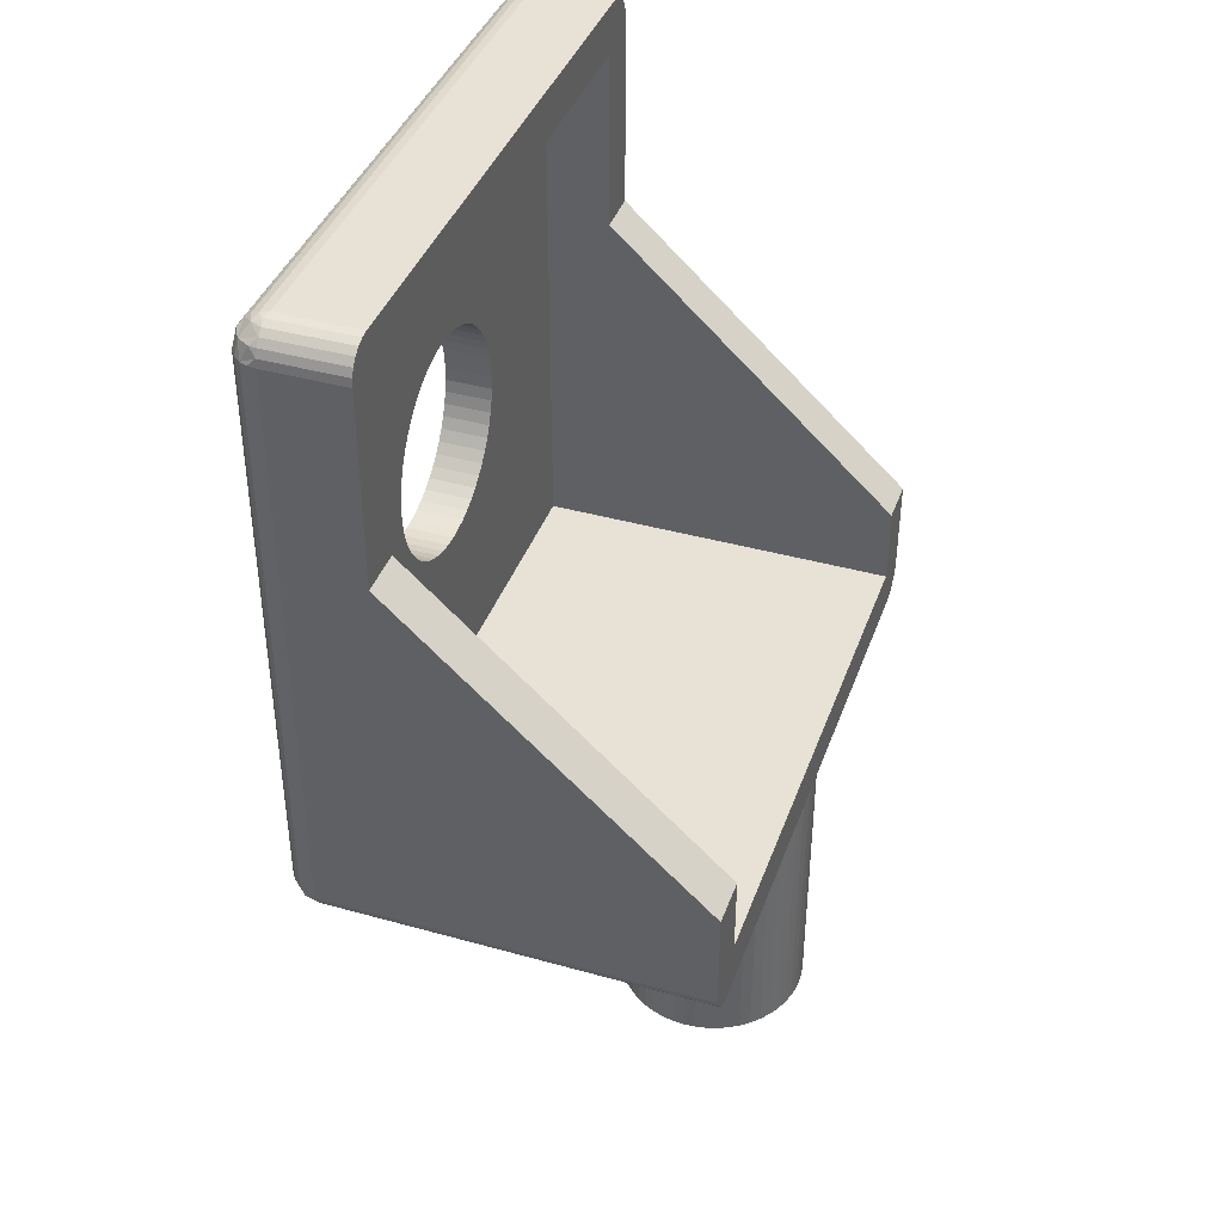
<metadata>
{"format":"obj","ext":"obj","renderer":"f3d","projection":"perspective","resolution":1024,"background":"white","views":[{"elev":40.1,"azim":-71.0,"up":"+Y"}]}
</metadata>
<code>
v 0.0003561 -0.01379 0.006379
v 0 -0.01477 0.005416
v 0.0005098 -0.01477 0.005349
v 0 -0.01379 0.006401
v 0.000707 -0.01379 0.006315
v 0.001048 -0.01379 0.006209
v 0.0009848 -0.01477 0.005152
v 0.001373 -0.01379 0.006063
v 0.001678 -0.01379 0.005878
v 0.001393 -0.01477 0.004839
v 0.001959 -0.01379 0.005658
v 0.002211 -0.01379 0.005406
v 0.002431 -0.01379 0.005125
v 0.001706 -0.01477 0.004431
v 0.002616 -0.01379 0.00482
v 0.002762 -0.01379 0.004494
v 0.001902 -0.01477 0.003956
v 0.002868 -0.01379 0.004154
v 0.002933 -0.01379 0.003803
v 0.00197 -0.01477 0.003447
v 0.002954 -0.01379 0.003447
v 0.002933 -0.01379 0.003091
v 0.001902 -0.01477 0.002937
v 0.002868 -0.01379 0.00274
v 0.002762 -0.01379 0.002399
v 0.001706 -0.01477 0.002462
v 0.002616 -0.01379 0.002074
v 0.002431 -0.01379 0.001768
v 0.001393 -0.01477 0.002054
v 0.002211 -0.01379 0.001488
v 0.001959 -0.01379 0.001235
v 0.001678 -0.01379 0.001015
v 0.0009848 -0.01477 0.001741
v 0.001373 -0.01379 0.0008308
v 0.001048 -0.01379 0.0006844
v 0.0005098 -0.01477 0.001544
v 0.000707 -0.01379 0.0005782
v 0.0003561 -0.01379 0.0005139
v 3.015e-19 -0.01477 0.001477
v 3.618e-19 -0.01379 0.0004924
v 0.0003859 0.001499 -0.006401
v -6.331e-19 0.001477 -0.004924
v 0.0003859 0.001499 -0.004924
v 0.000767 0.001564 -0.006401
v 0.000767 0.001564 -0.004924
v 0.001138 0.001671 -0.004924
v 0.001138 0.001671 -0.006401
v -0.003447 0.004924 -0.006401
v -0.003447 0.004924 -0.004924
v -0.003425 0.004538 -0.004924
v -0.003425 0.004538 -0.006401
v -0.00336 0.004157 -0.006401
v 0.001495 0.001818 -0.004924
v 0.001495 0.001818 -0.006401
v -0.00336 0.004157 -0.004924
v 0.001834 0.002005 -0.004924
v 0.001834 0.002005 -0.006401
v 0.002149 0.002229 -0.006401
v -0.003253 0.003785 -0.006401
v -0.003253 0.003785 -0.004924
v 0.002149 0.002229 -0.004924
v -0.003105 0.003428 -0.006401
v -0.003105 0.003428 -0.004924
v -0.002918 0.00309 -0.006401
v 0.002437 0.002487 -0.004924
v 0.002437 0.002487 -0.006401
v -0.002918 0.00309 -0.004924
v 0.002695 0.002775 -0.004924
v 0.002695 0.002775 -0.006401
v -0.002695 0.002775 -0.006401
v -0.002695 0.002775 -0.004924
v 0.002918 0.00309 -0.006401
v 0.002918 0.00309 -0.004924
v 0.003105 0.003428 -0.006401
v -0.002437 0.002487 -0.006401
v -0.002437 0.002487 -0.004924
v 0.003105 0.003428 -0.004924
v 0.003253 0.003785 -0.006401
v 0.003253 0.003785 -0.004924
v -0.002149 0.002229 -0.006401
v -0.002149 0.002229 -0.004924
v -0.001834 0.002005 -0.006401
v 0.00336 0.004157 -0.004924
v 0.00336 0.004157 -0.006401
v -0.001495 0.001818 -0.006401
v -0.001834 0.002005 -0.004924
v 0.003425 0.004538 -0.006401
v 0.003425 0.004538 -0.004924
v 0.003447 0.004924 -0.006401
v 0.003447 0.004924 -0.004924
v -0.001495 0.001818 -0.004924
v -0.001138 0.001671 -0.004924
v -0.001138 0.001671 -0.006401
v -0.000767 0.001564 -0.006401
v -0.000767 0.001564 -0.004924
v -0.0003859 0.001499 -0.004924
v -0.0003859 0.001499 -0.006401
v -6.331e-19 0.001477 -0.006401
v 0.002762 -0.004924 0.002399
v 0.002868 -0.004924 0.00274
v 0.002616 -0.004924 0.002074
v 0 -0.004924 0.006401
v 0.002431 -0.004924 0.001768
v 0.0003561 -0.004924 0.006379
v 0.002211 -0.004924 0.001488
v 0.000707 -0.004924 0.006315
v 0.001959 -0.004924 0.001235
v 0.001048 -0.004924 0.006209
v 0.001678 -0.004924 0.001015
v 0.001373 -0.004924 0.006063
v 0.001373 -0.004924 0.0008308
v 0.001678 -0.004924 0.005878
v 0.001048 -0.004924 0.0006844
v 0.000707 -0.004924 0.0005782
v 0.001959 -0.004924 0.005658
v 0.0003561 -0.004924 0.0005139
v 3.618e-19 -0.004924 0.0004924
v 0.002211 -0.004924 0.005406
v 0.002431 -0.004924 0.005125
v 0.002616 -0.004924 0.00482
v 0.002762 -0.004924 0.004494
v 0.002868 -0.004924 0.004154
v 0.002933 -0.004924 0.003803
v 0.002954 -0.004924 0.003447
v 0.002933 -0.004924 0.003091
v 0.009848 0.01379 -0.005416
v 0.009848 0.01379 -0.002954
v 0.009848 0.007704 -0.002954
v 0.009848 -0.003939 -0.005416
v 0.009848 -0.0009848 0.006401
v 0.009848 -0.003939 0.006401
v -0.008863 0.01477 -0.005416
v -0.008863 0.01477 -0.002954
v 0.008863 0.01477 -0.002954
v 0.008863 0.01477 -0.005416
v -0.009848 -0.003939 -0.005416
v -0.009848 -0.003939 0.006401
v -0.009848 -0.0009848 0.006401
v -0.009848 0.007704 -0.002954
v -0.009848 0.01379 -0.005416
v -0.009848 0.01379 -0.002954
v 0.008863 -0.004924 -0.005416
v -0.008863 -0.004924 0.006401
v -0.001373 -0.004924 0.006063
v -0.001048 -0.004924 0.006209
v -0.002211 -0.004924 0.001488
v -0.008863 -0.004924 -0.005416
v -0.001959 -0.004924 0.001235
v -0.000707 -0.004924 0.006315
v -0.001678 -0.004924 0.001015
v -0.002431 -0.004924 0.001768
v -0.001373 -0.004924 0.0008308
v -0.002616 -0.004924 0.002074
v -0.001048 -0.004924 0.0006844
v -0.002762 -0.004924 0.002399
v -0.000707 -0.004924 0.0005782
v -0.002868 -0.004924 0.00274
v -0.0003561 -0.004924 0.0005139
v -0.002933 -0.004924 0.003091
v -0.002954 -0.004924 0.003447
v -0.002933 -0.004924 0.003803
v 0.008863 -0.004924 0.006401
v -0.002868 -0.004924 0.004154
v -0.002762 -0.004924 0.004494
v -0.0003561 -0.004924 0.006379
v -0.002616 -0.004924 0.00482
v -0.002431 -0.004924 0.005125
v -0.002211 -0.004924 0.005406
v -0.001959 -0.004924 0.005658
v -0.001678 -0.004924 0.005878
v -0.002437 0.007361 -0.006401
v -0.008863 0.01379 -0.006401
v -0.002149 0.007619 -0.006401
v 0.008863 -0.003939 -0.006401
v -0.008863 -0.003939 -0.006401
v -0.001834 0.007842 -0.006401
v -0.001495 0.008029 -0.006401
v -0.001138 0.008177 -0.006401
v -0.000767 0.008284 -0.006401
v -0.0003859 0.008349 -0.006401
v 2.11e-19 0.008371 -0.006401
v 0.003425 0.00531 -0.006401
v 0.008863 0.01379 -0.006401
v 0.00336 0.005691 -0.006401
v 0.003253 0.006062 -0.006401
v 0.003105 0.006419 -0.006401
v 0.002918 0.006758 -0.006401
v 0.002695 0.007073 -0.006401
v 0.002437 0.007361 -0.006401
v 0.002149 0.007619 -0.006401
v 0.001834 0.007842 -0.006401
v 0.001495 0.008029 -0.006401
v 0.001138 0.008177 -0.006401
v 0.000767 0.008284 -0.006401
v 0.0003859 0.008349 -0.006401
v -0.002695 0.007073 -0.006401
v -0.002918 0.006758 -0.006401
v -0.003105 0.006419 -0.006401
v -0.003253 0.006062 -0.006401
v -0.00336 0.005691 -0.006401
v -0.003425 0.00531 -0.006401
v -0.008371 -0.003447 0.006401
v -0.009814 -0.004194 0.006401
v -0.009716 -0.004431 0.006401
v -0.009559 -0.004635 0.006401
v -0.009355 -0.004792 0.006401
v -0.009118 -0.00489 0.006401
v -0.008371 -0.0009848 0.006401
v 0.008371 -0.003447 0.006401
v 0.009118 -0.00489 0.006401
v 0.009355 -0.004792 0.006401
v 0.009559 -0.004635 0.006401
v 0.009716 -0.004431 0.006401
v 0.009814 -0.004194 0.006401
v 0.008371 -0.0009848 0.006401
v -0.008371 -0.003447 -0.004924
v -0.008371 0.007704 -0.002954
v -0.008371 0.01329 -0.004924
v -0.008371 0.01329 -0.002954
v 0.008371 -0.003447 -0.004924
v 0.008371 0.007704 -0.002954
v 0.008371 0.01329 -0.004924
v 0.008371 0.01329 -0.002954
v -0.002149 0.007619 -0.004924
v -0.002437 0.007361 -0.004924
v -0.001834 0.007842 -0.004924
v -0.001495 0.008029 -0.004924
v -0.001138 0.008177 -0.004924
v -0.000767 0.008284 -0.004924
v -0.0003859 0.008349 -0.004924
v 2.11e-19 0.008371 -0.004924
v 0.003425 0.00531 -0.004924
v 0.00336 0.005691 -0.004924
v 0.003253 0.006062 -0.004924
v 0.003105 0.006419 -0.004924
v 0.002918 0.006758 -0.004924
v 0.002695 0.007073 -0.004924
v 0.002437 0.007361 -0.004924
v 0.002149 0.007619 -0.004924
v 0.001834 0.007842 -0.004924
v 0.001495 0.008029 -0.004924
v 0.001138 0.008177 -0.004924
v 0.000767 0.008284 -0.004924
v 0.0003859 0.008349 -0.004924
v -0.002918 0.006758 -0.004924
v -0.002695 0.007073 -0.004924
v -0.003105 0.006419 -0.004924
v -0.003253 0.006062 -0.004924
v -0.00336 0.005691 -0.004924
v -0.003425 0.00531 -0.004924
v -0.009559 0.01448 -0.002954
v -0.009716 0.01428 -0.002954
v -0.009814 0.01404 -0.002954
v -0.009355 0.01464 -0.002954
v -0.009118 0.01474 -0.002954
v 0.009814 0.01404 -0.002954
v 0.009118 0.01474 -0.002954
v 0.009716 0.01428 -0.002954
v 0.009355 0.01464 -0.002954
v 0.009559 0.01448 -0.002954
v -0.002762 -0.01379 0.004494
v -0.002616 -0.01379 0.00482
v -0.002431 -0.01379 0.005125
v -0.0003561 -0.01379 0.0005139
v -0.002211 -0.01379 0.005406
v -0.000707 -0.01379 0.0005782
v -0.001959 -0.01379 0.005658
v -0.001048 -0.01379 0.0006844
v -0.001678 -0.01379 0.005878
v -0.001373 -0.01379 0.0008308
v -0.001373 -0.01379 0.006063
v -0.001678 -0.01379 0.001015
v -0.001048 -0.01379 0.006209
v -0.001959 -0.01379 0.001235
v -0.000707 -0.01379 0.006315
v -0.0003561 -0.01379 0.006379
v -0.002211 -0.01379 0.001488
v -0.002431 -0.01379 0.001768
v -0.002616 -0.01379 0.002074
v -0.002762 -0.01379 0.002399
v -0.002868 -0.01379 0.00274
v -0.002933 -0.01379 0.003091
v -0.002954 -0.01379 0.003447
v -0.002933 -0.01379 0.003803
v -0.002868 -0.01379 0.004154
v -0.0005098 -0.01477 0.005349
v -0.0009848 -0.01477 0.005152
v -0.001393 -0.01477 0.004839
v -0.001706 -0.01477 0.004431
v -0.001902 -0.01477 0.003956
v -0.00197 -0.01477 0.003447
v -0.001902 -0.01477 0.002937
v -0.001706 -0.01477 0.002462
v -0.0009848 -0.01477 0.001741
v -0.001393 -0.01477 0.002054
v -0.0005098 -0.01477 0.001544
v -0.009814 0.01404 -0.005416
v -0.009716 0.01428 -0.005416
v -0.009559 0.01448 -0.005416
v -0.009355 0.01464 -0.005416
v -0.009118 0.01474 -0.005416
v -0.008863 0.01404 -0.006367
v -0.009118 0.01379 -0.006367
v -0.009355 0.01379 -0.006269
v -0.009814 0.01379 -0.005671
v -0.009716 0.01379 -0.005909
v -0.009084 0.01428 -0.00624
v -0.008863 0.01428 -0.006269
v -0.008863 0.01448 -0.006113
v -0.009466 0.01428 -0.006019
v -0.009559 0.01379 -0.006113
v -0.009687 0.01428 -0.005637
v -0.009211 0.01464 -0.005764
v -0.008863 0.01464 -0.005909
v -0.00896 0.01474 -0.005652
v -0.008863 0.01474 -0.005671
v -0.009098 0.01474 -0.005514
v 0.009118 0.01474 -0.005416
v 0.009355 0.01464 -0.005416
v 0.009559 0.01448 -0.005416
v 0.009716 0.01428 -0.005416
v 0.009814 0.01404 -0.005416
v 0.008863 0.01474 -0.005671
v 0.008863 0.01464 -0.005909
v 0.008863 0.01448 -0.006113
v 0.008863 0.01428 -0.006269
v 0.008863 0.01404 -0.006367
v -0.009814 -0.003939 -0.005671
v -0.009716 -0.003939 -0.005909
v -0.009559 -0.003939 -0.006113
v -0.009355 -0.003939 -0.006269
v -0.009118 -0.003939 -0.006367
v -0.009118 -0.00489 -0.005416
v -0.009355 -0.004792 -0.005416
v -0.009559 -0.004635 -0.005416
v -0.009716 -0.004431 -0.005416
v -0.009814 -0.004194 -0.005416
v 0.009814 0.01379 -0.005671
v 0.009716 0.01379 -0.005909
v 0.009118 0.01379 -0.006367
v 0.009355 0.01379 -0.006269
v 0.009687 0.01428 -0.005637
v 0.009466 0.01428 -0.006019
v 0.009559 0.01379 -0.006113
v 0.009084 0.01428 -0.00624
v 0.009211 0.01464 -0.005764
v 0.009098 0.01474 -0.005514
v 0.00896 0.01474 -0.005652
v -0.008863 -0.004194 -0.006367
v -0.009051 -0.004792 -0.005871
v -0.008863 -0.004792 -0.005909
v -0.008863 -0.00489 -0.005671
v -0.008863 -0.004635 -0.006113
v -0.009318 -0.004792 -0.005605
v -0.009289 -0.004431 -0.006155
v -0.008863 -0.004431 -0.006269
v -0.009601 -0.004431 -0.005843
v -0.009004 -0.00489 -0.005628
v 0.009814 -0.003939 -0.005671
v 0.009716 -0.003939 -0.005909
v 0.009559 -0.003939 -0.006113
v 0.009355 -0.003939 -0.006269
v 0.009118 -0.003939 -0.006367
v 0.008863 -0.00489 -0.005671
v 0.008863 -0.004792 -0.005909
v 0.008863 -0.004635 -0.006113
v 0.008863 -0.004431 -0.006269
v 0.008863 -0.004194 -0.006367
v 0.009814 -0.004194 -0.005416
v 0.009318 -0.004792 -0.005605
v 0.009355 -0.004792 -0.005416
v 0.009118 -0.00489 -0.005416
v 0.009559 -0.004635 -0.005416
v 0.009051 -0.004792 -0.005871
v 0.009601 -0.004431 -0.005843
v 0.009716 -0.004431 -0.005416
v 0.009289 -0.004431 -0.006155
v 0.009004 -0.00489 -0.005628
f 1 2 3
f 1 4 2
f 5 1 3
f 6 3 7
f 6 5 3
f 8 6 7
f 9 7 10
f 9 8 7
f 11 9 10
f 12 11 10
f 13 10 14
f 13 12 10
f 15 13 14
f 16 14 17
f 16 15 14
f 18 16 17
f 19 17 20
f 19 18 17
f 21 19 20
f 22 20 23
f 22 21 20
f 24 22 23
f 25 23 26
f 25 24 23
f 27 25 26
f 28 27 26
f 28 26 29
f 30 28 29
f 31 30 29
f 32 31 29
f 32 29 33
f 34 32 33
f 35 33 36
f 35 34 33
f 37 35 36
f 38 36 39
f 38 37 36
f 40 38 39
f 41 42 43
f 44 41 43
f 44 43 45
f 44 45 46
f 47 44 46
f 48 49 50
f 51 48 50
f 52 51 50
f 47 46 53
f 54 47 53
f 52 50 55
f 54 53 56
f 57 54 56
f 58 57 56
f 59 52 60
f 58 56 61
f 52 55 60
f 62 59 63
f 64 62 63
f 58 61 65
f 59 60 63
f 66 58 65
f 64 63 67
f 66 65 68
f 69 66 68
f 70 64 71
f 72 69 73
f 64 67 71
f 74 72 73
f 69 68 73
f 75 70 76
f 70 71 76
f 74 73 77
f 78 74 79
f 80 75 81
f 82 80 81
f 74 77 79
f 75 76 81
f 78 79 83
f 84 78 83
f 85 82 86
f 87 84 88
f 89 87 88
f 84 83 88
f 82 81 86
f 89 88 90
f 85 86 91
f 85 91 92
f 93 85 92
f 94 93 92
f 94 92 95
f 94 95 96
f 97 94 96
f 97 96 42
f 98 97 42
f 41 98 42
f 99 25 27
f 99 100 25
f 101 27 28
f 101 99 27
f 102 4 1
f 103 28 30
f 103 101 28
f 104 1 5
f 104 102 1
f 105 30 31
f 105 103 30
f 106 5 6
f 106 104 5
f 107 31 32
f 107 105 31
f 108 6 8
f 108 106 6
f 109 32 34
f 109 107 32
f 110 8 9
f 110 108 8
f 111 34 35
f 111 109 34
f 112 9 11
f 113 35 37
f 112 110 9
f 113 111 35
f 114 37 38
f 114 113 37
f 115 11 12
f 116 114 38
f 116 38 40
f 115 112 11
f 117 116 40
f 118 12 13
f 118 115 12
f 119 13 15
f 119 118 13
f 120 15 16
f 120 119 15
f 121 16 18
f 121 120 16
f 122 18 19
f 122 121 18
f 123 122 19
f 123 19 21
f 124 123 21
f 124 21 22
f 125 22 24
f 125 124 22
f 100 125 24
f 100 24 25
f 126 127 128
f 126 128 129
f 129 128 130
f 129 130 131
f 132 133 134
f 132 134 135
f 136 137 138
f 139 136 138
f 136 139 140
f 140 139 141
f 103 142 101
f 143 144 145
f 146 147 148
f 101 142 99
f 143 145 149
f 148 147 150
f 147 146 151
f 150 147 152
f 147 151 153
f 152 147 154
f 143 147 155
f 147 153 155
f 154 147 156
f 143 155 157
f 156 147 158
f 143 157 159
f 158 147 117
f 143 159 160
f 143 160 161
f 99 142 162
f 100 99 162
f 125 100 162
f 124 125 162
f 143 161 163
f 123 124 162
f 122 123 162
f 121 122 162
f 120 121 162
f 119 120 162
f 118 119 162
f 115 118 162
f 112 115 162
f 110 112 162
f 108 110 162
f 143 163 164
f 106 108 162
f 104 106 162
f 165 102 143
f 149 165 143
f 104 162 102
f 143 164 166
f 143 166 167
f 143 167 168
f 116 117 142
f 114 116 142
f 113 114 142
f 111 113 142
f 109 111 142
f 107 109 142
f 117 147 142
f 143 168 169
f 107 142 105
f 143 169 170
f 105 142 103
f 143 170 144
f 171 172 173
f 174 69 72
f 75 175 70
f 173 172 176
f 175 75 80
f 176 172 177
f 70 175 64
f 174 72 74
f 175 80 82
f 177 172 178
f 64 175 62
f 174 74 78
f 174 78 84
f 175 82 85
f 178 172 179
f 179 172 180
f 175 85 93
f 174 84 87
f 62 175 59
f 180 172 181
f 175 93 94
f 59 175 52
f 174 87 89
f 175 94 97
f 52 175 51
f 175 97 98
f 51 175 48
f 89 182 183
f 182 184 183
f 184 185 183
f 185 186 183
f 186 187 183
f 187 188 183
f 188 189 183
f 189 190 183
f 190 191 183
f 191 192 183
f 192 193 183
f 193 194 183
f 194 195 183
f 195 181 183
f 174 89 183
f 181 172 183
f 98 41 174
f 41 44 174
f 44 47 174
f 47 54 174
f 54 57 174
f 57 58 174
f 58 66 174
f 175 98 174
f 196 197 172
f 197 198 172
f 198 199 172
f 199 200 172
f 200 201 172
f 201 48 172
f 48 175 172
f 196 172 171
f 174 66 69
f 202 137 203
f 202 203 204
f 202 204 205
f 202 205 206
f 202 206 207
f 202 207 143
f 138 137 202
f 208 138 202
f 102 202 143
f 209 102 162
f 209 162 210
f 209 210 211
f 212 209 211
f 213 209 212
f 214 209 213
f 131 209 214
f 130 215 209
f 130 209 131
f 209 202 102
f 216 208 202
f 217 208 216
f 218 219 217
f 218 217 216
f 209 220 216
f 209 216 202
f 215 220 209
f 215 221 220
f 222 220 221
f 223 222 221
f 222 223 219
f 222 219 218
f 224 218 225
f 73 68 220
f 71 216 76
f 226 218 224
f 81 76 216
f 227 218 226
f 86 81 216
f 77 73 220
f 67 216 71
f 91 86 216
f 228 218 227
f 63 216 67
f 79 77 220
f 92 91 216
f 229 218 228
f 83 79 220
f 60 216 63
f 230 218 229
f 95 92 216
f 88 83 220
f 55 216 60
f 96 95 216
f 231 218 230
f 90 88 220
f 50 216 55
f 49 216 50
f 42 96 216
f 222 232 90
f 222 233 232
f 222 234 233
f 222 235 234
f 222 236 235
f 222 237 236
f 222 238 237
f 222 239 238
f 222 240 239
f 222 241 240
f 222 242 241
f 222 243 242
f 222 244 243
f 222 231 244
f 222 90 220
f 222 218 231
f 218 245 246
f 218 247 245
f 218 248 247
f 218 249 248
f 218 250 249
f 218 49 250
f 218 216 49
f 220 43 42
f 220 45 43
f 220 46 45
f 220 53 46
f 220 56 53
f 220 61 56
f 220 65 61
f 220 42 216
f 225 218 246
f 68 65 220
f 138 208 139
f 139 208 217
f 221 215 128
f 215 130 128
f 251 252 219
f 252 253 219
f 253 141 219
f 141 139 219
f 139 217 219
f 251 219 254
f 254 219 255
f 255 219 133
f 221 128 223
f 219 223 134
f 133 219 134
f 223 128 127
f 223 127 256
f 134 223 257
f 223 256 258
f 257 223 259
f 223 258 260
f 259 223 260
f 164 261 262
f 164 163 261
f 166 262 263
f 166 164 262
f 117 40 264
f 167 263 265
f 167 166 263
f 158 264 266
f 158 117 264
f 168 265 267
f 168 167 265
f 156 266 268
f 156 158 266
f 169 267 269
f 169 168 267
f 154 268 270
f 154 156 268
f 170 269 271
f 170 169 269
f 152 270 272
f 152 154 270
f 144 271 273
f 144 170 271
f 150 272 274
f 145 273 275
f 150 152 272
f 145 144 273
f 149 275 276
f 149 145 275
f 148 274 277
f 165 149 276
f 148 150 274
f 102 276 4
f 102 165 276
f 146 277 278
f 146 148 277
f 151 278 279
f 151 146 278
f 153 279 280
f 153 151 279
f 155 280 281
f 155 153 280
f 157 281 282
f 157 155 281
f 159 157 282
f 159 282 283
f 160 159 283
f 160 283 284
f 161 284 285
f 161 160 284
f 163 285 261
f 163 161 285
f 286 287 288
f 286 288 289
f 2 289 290
f 2 286 289
f 3 290 291
f 3 291 292
f 3 2 290
f 10 292 293
f 10 7 3
f 10 3 292
f 294 293 295
f 39 294 296
f 39 17 14
f 39 14 10
f 39 10 293
f 39 293 294
f 23 20 17
f 23 17 39
f 26 23 39
f 29 39 36
f 29 36 33
f 29 26 39
f 180 231 230
f 180 230 229
f 179 180 229
f 179 229 228
f 178 179 228
f 177 178 228
f 89 90 232
f 182 89 232
f 177 228 227
f 176 177 227
f 184 182 233
f 185 184 233
f 176 227 226
f 182 232 233
f 173 176 226
f 186 185 234
f 173 226 224
f 185 233 234
f 187 186 235
f 171 173 225
f 173 224 225
f 186 234 235
f 196 171 225
f 187 235 236
f 196 225 246
f 188 187 237
f 189 188 237
f 197 196 245
f 187 236 237
f 196 246 245
f 190 189 238
f 198 197 247
f 189 237 238
f 197 245 247
f 199 198 248
f 200 199 248
f 191 190 239
f 198 247 248
f 190 238 239
f 200 248 249
f 201 200 249
f 201 249 250
f 191 239 240
f 48 201 49
f 201 250 49
f 191 240 241
f 192 191 241
f 192 241 242
f 193 192 242
f 193 242 243
f 194 193 243
f 194 243 244
f 195 194 244
f 195 244 231
f 181 195 231
f 180 181 231
f 264 40 39
f 264 39 296
f 266 264 296
f 268 296 294
f 268 266 296
f 270 268 294
f 272 294 295
f 272 270 294
f 274 272 295
f 277 274 295
f 278 295 293
f 278 277 295
f 279 278 293
f 280 293 292
f 280 279 293
f 281 280 292
f 282 292 291
f 282 281 292
f 283 282 291
f 284 291 290
f 284 283 291
f 285 284 290
f 261 290 289
f 261 285 290
f 262 261 289
f 263 262 289
f 263 289 288
f 265 263 288
f 267 265 288
f 269 288 287
f 269 267 288
f 271 269 287
f 273 271 287
f 273 287 286
f 275 273 286
f 276 286 2
f 276 275 286
f 4 276 2
f 297 140 141
f 297 141 253
f 298 253 252
f 298 297 253
f 299 252 251
f 299 298 252
f 300 251 254
f 300 299 251
f 301 254 255
f 301 300 254
f 132 255 133
f 132 301 255
f 302 172 303
f 304 302 303
f 297 305 140
f 297 306 305
f 307 308 302
f 307 309 308
f 307 302 304
f 310 311 306
f 310 304 311
f 310 307 304
f 310 309 307
f 312 297 298
f 312 298 299
f 312 299 310
f 312 306 297
f 312 310 306
f 313 299 300
f 313 314 309
f 313 309 310
f 313 310 299
f 315 316 314
f 315 132 316
f 315 314 313
f 317 300 301
f 317 301 132
f 317 132 315
f 317 315 313
f 317 313 300
f 318 134 257
f 318 135 134
f 319 257 259
f 319 318 257
f 320 259 260
f 320 319 259
f 321 260 258
f 321 320 260
f 322 256 127
f 322 258 256
f 322 321 258
f 126 322 127
f 316 132 135
f 316 135 323
f 314 323 324
f 314 316 323
f 309 324 325
f 309 314 324
f 308 325 326
f 308 309 325
f 302 326 327
f 302 308 326
f 172 327 183
f 172 302 327
f 328 140 305
f 328 136 140
f 329 305 306
f 329 328 305
f 330 306 311
f 330 329 306
f 331 311 304
f 331 330 311
f 332 304 303
f 332 331 304
f 175 303 172
f 175 332 303
f 333 143 207
f 333 147 143
f 334 207 206
f 334 333 207
f 335 206 205
f 335 334 206
f 336 205 204
f 336 335 205
f 337 204 203
f 337 336 204
f 136 203 137
f 136 337 203
f 322 126 338
f 339 322 338
f 327 340 183
f 327 341 340
f 342 320 321
f 342 321 322
f 342 322 339
f 343 344 341
f 343 339 344
f 343 342 339
f 343 320 342
f 345 327 326
f 345 326 325
f 345 343 341
f 345 341 327
f 345 325 343
f 346 325 324
f 346 319 320
f 346 320 343
f 346 343 325
f 347 135 318
f 347 318 319
f 347 319 346
f 348 324 323
f 348 323 135
f 348 347 346
f 348 135 347
f 348 346 324
f 332 175 349
f 331 332 349
f 328 329 337
f 136 328 337
f 350 351 352
f 350 353 351
f 354 333 334
f 354 334 335
f 355 330 331
f 355 356 353
f 355 349 356
f 355 331 349
f 355 353 350
f 357 335 336
f 357 336 337
f 357 329 330
f 357 350 354
f 357 330 355
f 357 354 335
f 357 355 350
f 357 337 329
f 358 147 333
f 358 352 147
f 358 354 350
f 358 333 354
f 358 350 352
f 338 126 129
f 338 129 359
f 339 359 360
f 339 338 359
f 344 360 361
f 344 339 360
f 341 361 362
f 341 344 361
f 340 363 174
f 340 362 363
f 340 341 362
f 183 340 174
f 142 147 352
f 364 142 352
f 365 352 351
f 365 364 352
f 366 351 353
f 366 365 351
f 367 353 356
f 367 366 353
f 368 356 349
f 368 367 356
f 174 349 175
f 174 368 349
f 359 129 369
f 360 359 369
f 363 362 368
f 174 363 368
f 370 371 372
f 370 373 371
f 374 364 365
f 374 365 366
f 375 361 360
f 375 376 373
f 375 369 376
f 375 370 374
f 375 360 369
f 375 373 370
f 377 366 367
f 377 367 368
f 377 362 361
f 377 361 375
f 377 374 366
f 377 375 374
f 377 368 362
f 378 142 364
f 378 372 142
f 378 364 374
f 378 374 370
f 378 370 372
f 369 131 214
f 369 129 131
f 376 214 213
f 376 369 214
f 373 213 212
f 373 376 213
f 371 212 211
f 371 373 212
f 372 211 210
f 372 371 211
f 142 210 162
f 142 372 210

</code>
